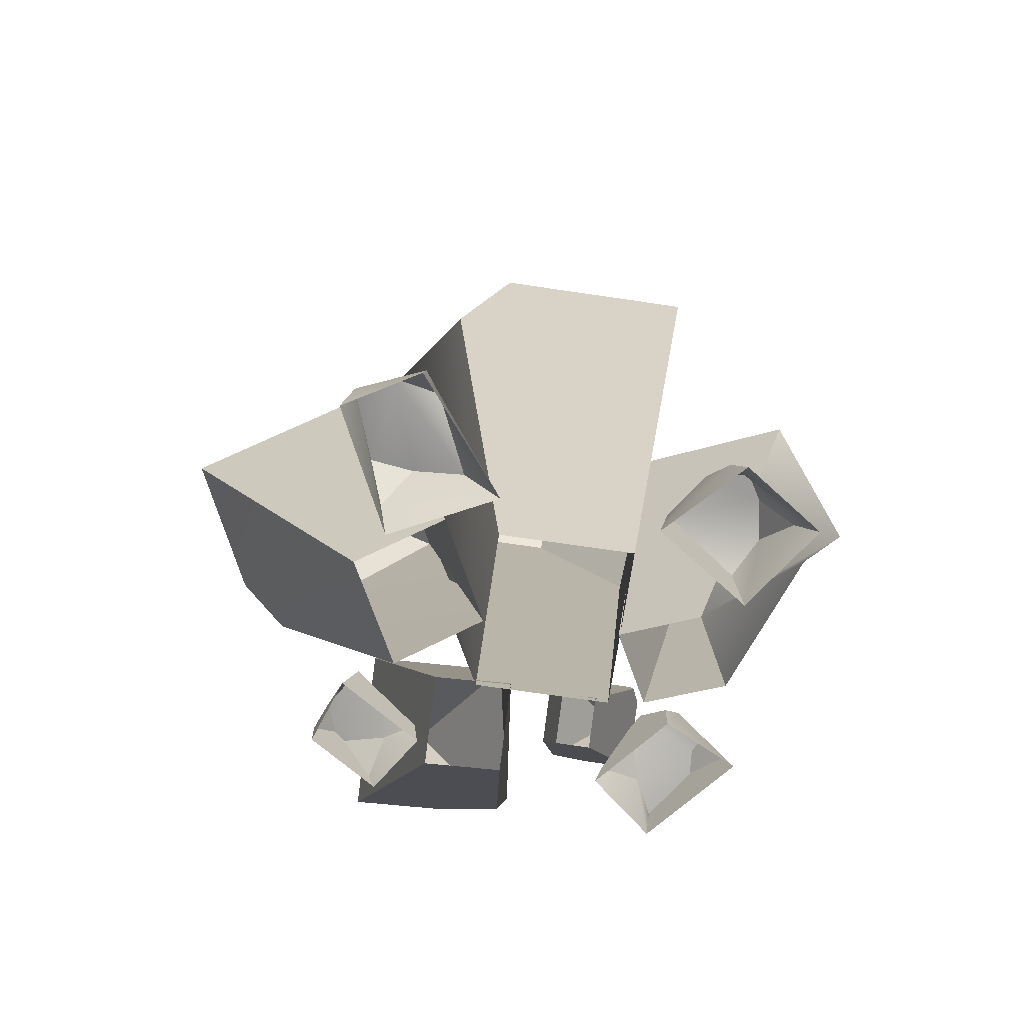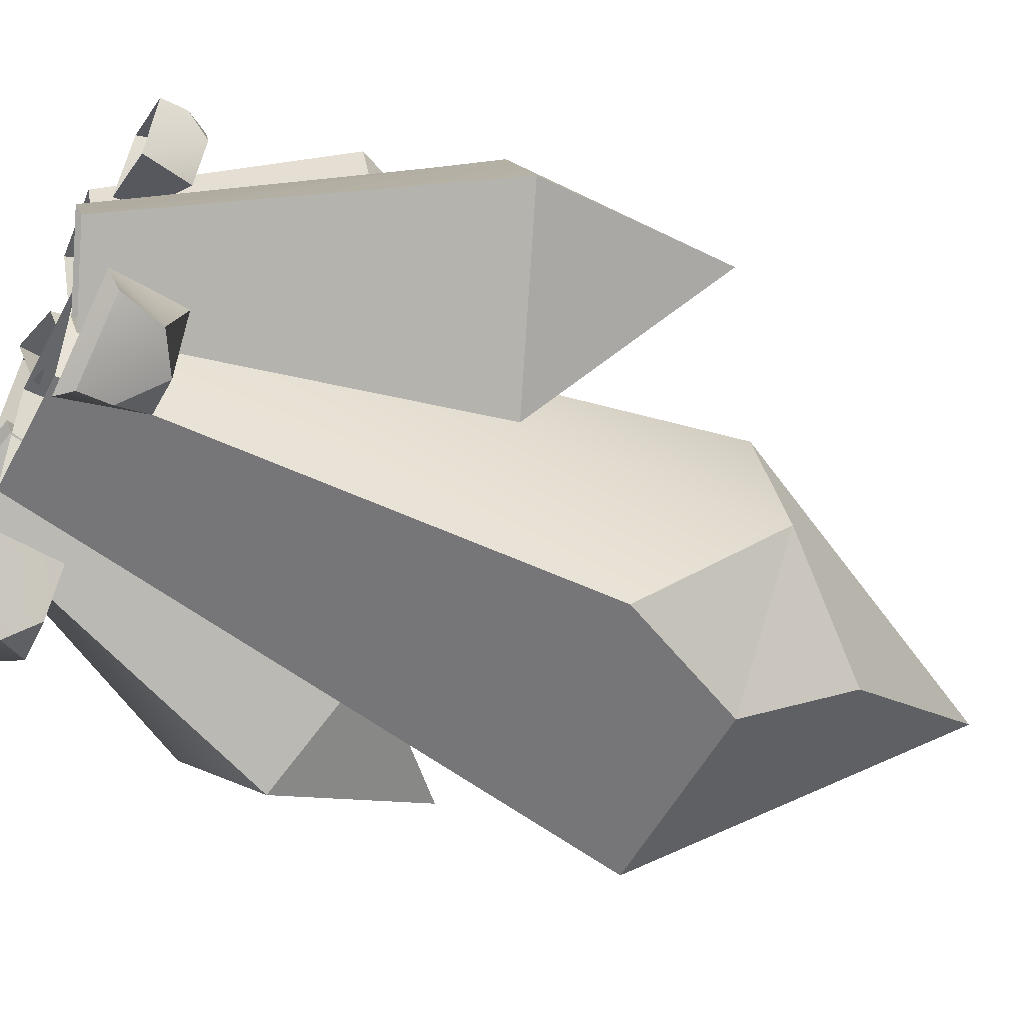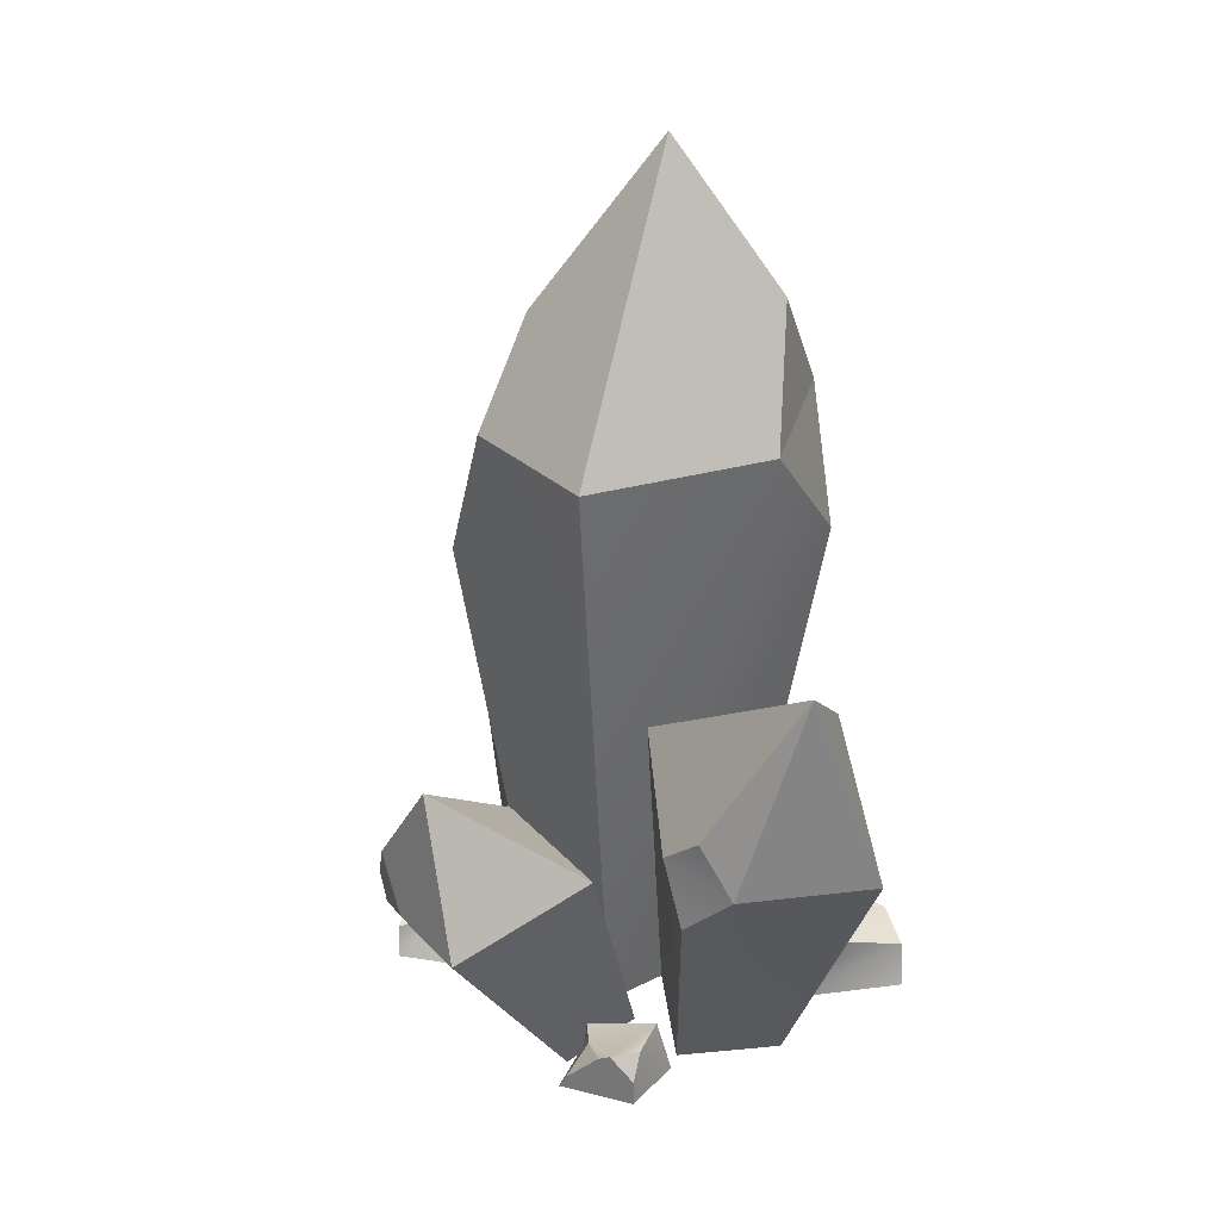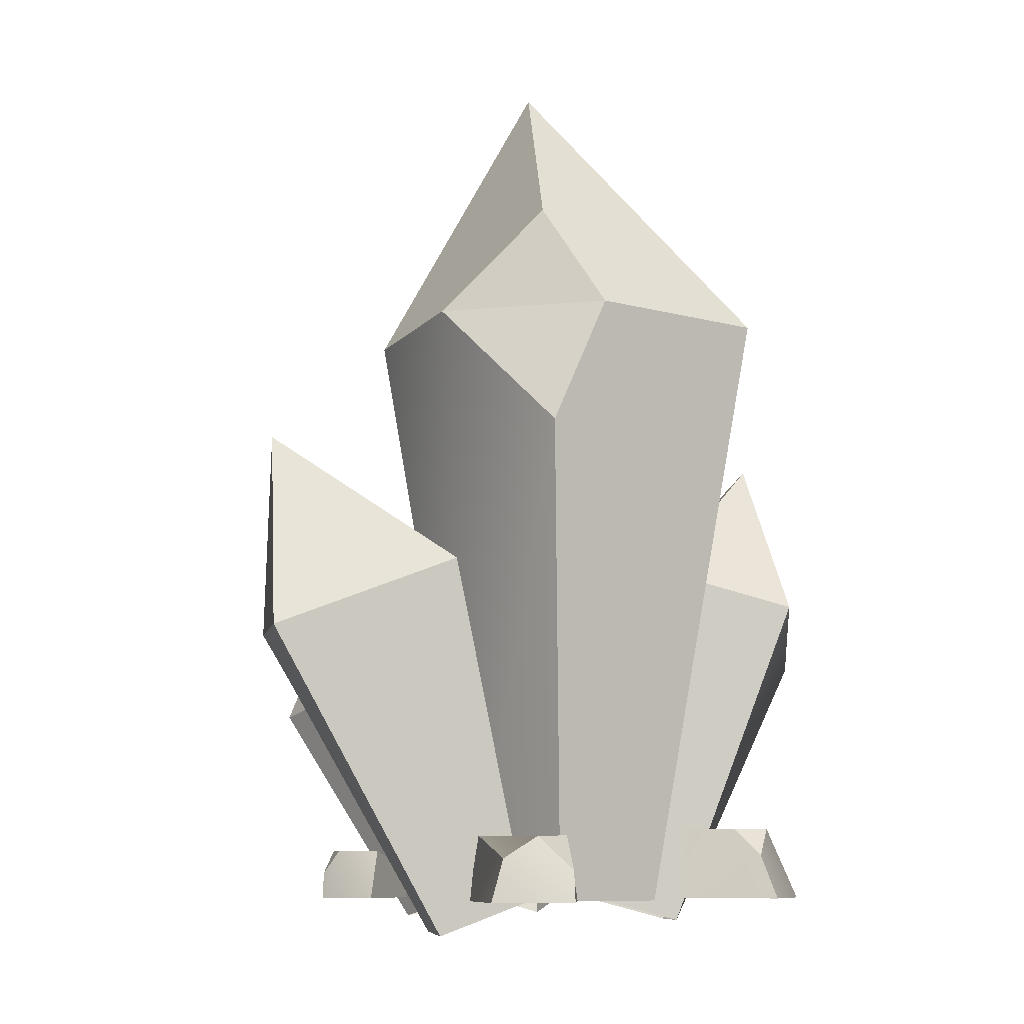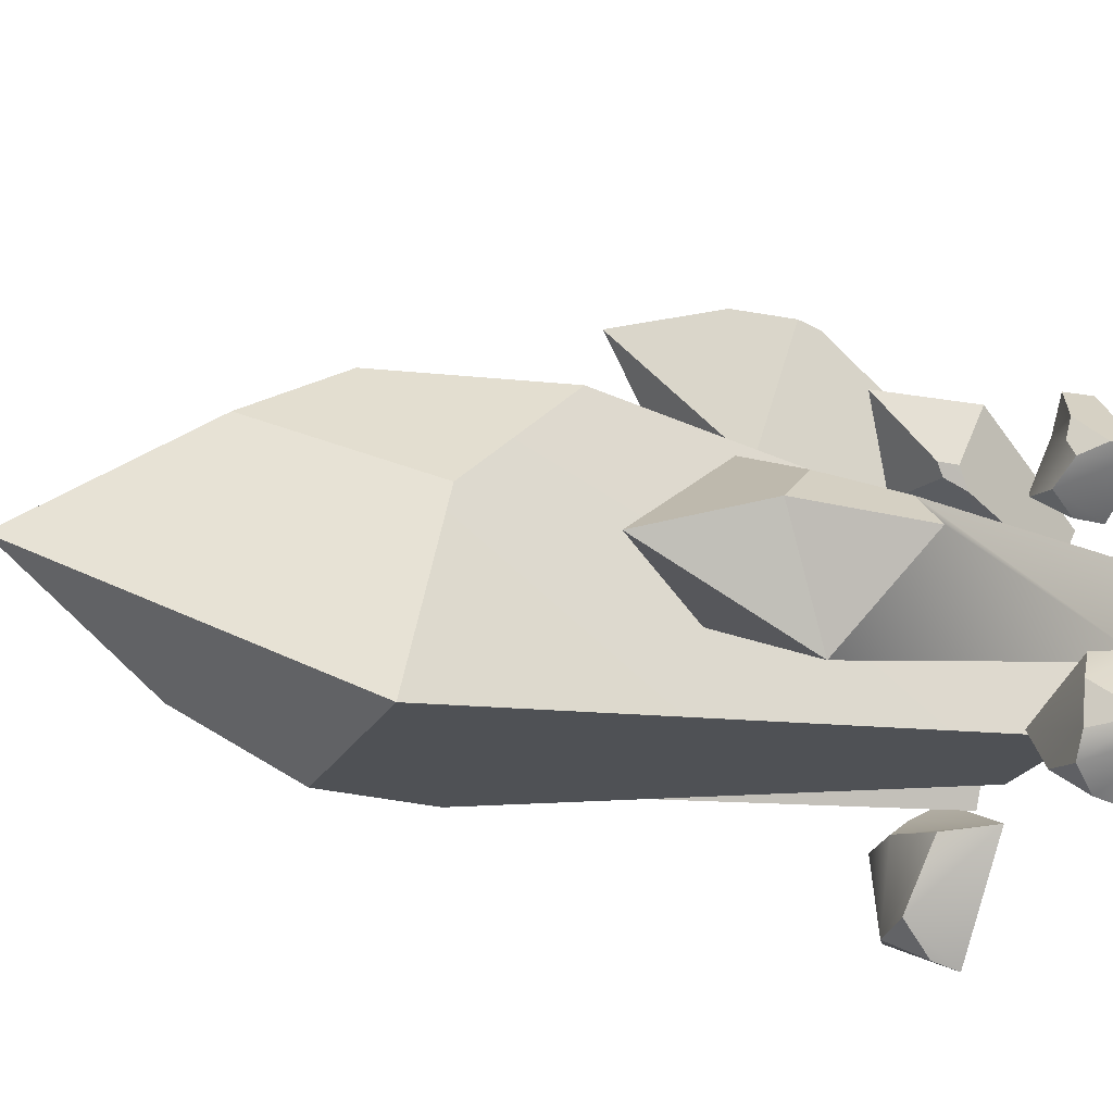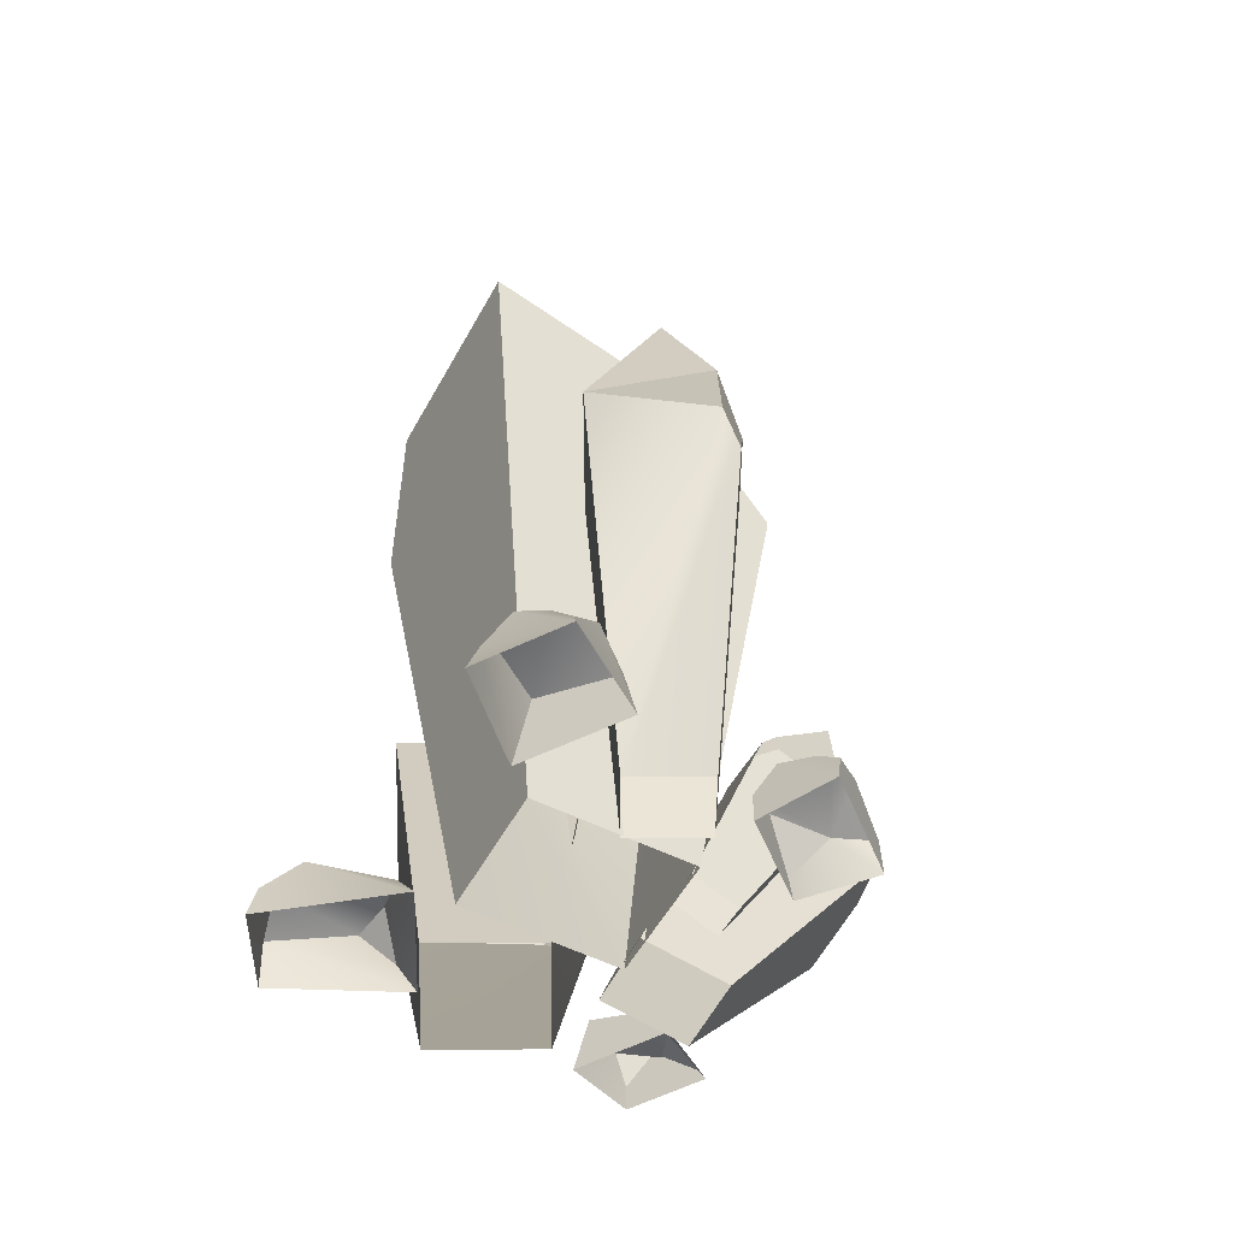
<metadata>
{"format":"obj","ext":"obj","renderer":"f3d","projection":"perspective","resolution":1024,"background":"white","views":[{"elev":-70.3,"azim":171.6,"up":"+Y"},{"elev":-54.3,"azim":62.4,"up":"+Z"},{"elev":29.2,"azim":53.3,"up":"+Y"},{"elev":-9.3,"azim":144.1,"up":"+Y"},{"elev":-23.7,"azim":-112.6,"up":"+Z"},{"elev":-53.5,"azim":-118.1,"up":"+Y"}]}
</metadata>
<code>
v  1.274 -1.704 8.119
v  -2.698 34.38 33.99
v  -12.35 30.11 30.39
v  -9.733 -0.6919 8.119
v  1.494 0.6919 -4.676
v  10.72 37.68 9.965
v  10.3 33.18 33.99
v  -9.513 1.704 -4.676
v  -9.949 39.58 9.965
v  -14 34.34 30.34
v  1.051 56.23 31.75
v  -8.636 41.91 33.07
v  -4.107 1.161 -14.23
v  22.63 47.22 6.771
v  4.327 55.12 -4.489
v  15.36 -4.309 -22.65
v  33.51 44.02 2.907
v  26.31 36.83 6.202
v  7.817 -3.991 -7.99
v  3.43 0.842 -28.9
v  17.21 54.58 -29.56
v  42.53 43.64 -16.31
v  28.28 51.79 5.079
v  37.72 75.29 -6.309
v  -23.92 0.9671 -27.7
v  -3.971 97.17 -40.94
v  4.264 77.09 -38.17
v  -4.416 0.9671 -27.7
v  -4.416 0.9671 -4.171
v  -17.29 97.17 9.063
v  -30.58 72.49 5.24
v  -23.92 0.9671 -4.171
v  13.63 97.17 -19.7
v  -34.89 97.17 -40.94
v  -33.62 90.31 -12.17
v  -6.926 138.9 -15.94
v  1.113 114 -30.85
v  -18.42 113 -0.4284
v  6.553 97.17 9.063
v  -29.04 0.7654 -5.039
v  -51.61 53.25 -11.76
v  -56.23 42.45 -15.08
v  -39.81 -2.476 -10.8
v  -23.68 0.7654 -15.05
v  -29.79 56.86 -23.68
v  -39.6 56.86 -5.333
v  -34.45 -2.476 -20.81
v  -49.51 50.92 -34.23
v  -60.95 41.43 -20.53
v  -49.78 76.21 -22.58
v  -56.22 59.15 -18.06
v  -31.02 7.02 10.41
v  -38.82 9.963 5.867
v  -39.03 9.107 9.322
v  -33.66 6.653 15.73
v  -24.13 1.353 8.828
v  -33.14 1.353 -1.933
v  -25.01 3.804 7.784
v  -43.93 1.353 3.47
v  -35.75 10.53 0.2463
v  -33.14 6.079 -1.933
v  -33.13 1.353 16.36
v  -43.09 6.233 4.479
v  -30.29 10.53 1.48
v  -28.98 9.582 3.034
v  -39.93 9.33 3.309
v  -22.04 -1.383 2.267
v  -23.74 18.5 14.08
v  -30.71 16.67 13.26
v  -15.44 0.3528 3.045
v  -15.44 3.297 -3.524
v  -19.25 20.62 13.8
v  -18.73 17.01 13.01
v  -29.49 22.6 2.389
v  -19.25 24.79 3.21
v  -22.04 1.561 -4.302
v  -30.71 20.84 3.948
v  -29.51 18.98 1.008
v  -20.73 22.14 14.38
v  -28.64 32.32 13.43
v  -30.31 23.83 4.108
v  7.577 6.14 8.642
v  12.82 9.106 -0.152
v  3.41 5.83 5.846
v  8.151 1.353 14.58
v  18.15 1.353 8.209
v  9.121 3.424 13.96
v  14.8 1.353 -1.415
v  16.61 9.106 5.791
v  18.15 5.345 8.209
v  2.82 1.353 6.222
v  14.98 9.106 10.23
v  13.53 8.304 11.15
v  -39.63 9.738 -23.15
v  -29.04 12.68 -30.07
v  -43.11 12.68 -28.25
v  -40.89 1.338 -21.98
v  -27.01 1.338 -31.46
v  -33.66 12.68 -36.84
v  -37.64 1.338 -42.68
v  -49.5 1.338 -34.59
v  -36.14 8.283 -40.47
v  -46.59 6.515 -33.34
v  -41.97 12.68 -34.33
v  -39.77 12.68 -38
v  13.14 11.02 -45.34
v  8.858 11.16 -31.89
v  15.09 11.16 -32.68
v  18.61 7.669 -44.09
v  20.23 1.121 -43.31
v  9.408 1.121 -49.72
v  -3.841 1.121 -33.01
v  6.654 11.16 -44.03
v  8.948 5.889 -48.77
v  1.511 8.221 -33.4
v  12.8 5.889 -27.94
v  11.51 1.121 -25.27
o Box004
g Box004
f 1 2 3
f 3 4 1
f 1 5 6
f 6 7 1
f 5 8 9
f 9 6 5
f 10 9 8
f 10 8 4
f 10 4 3
f 2 7 11
f 11 12 2
f 7 6 11
f 6 9 11
f 9 10 12
f 12 11 9
f 3 2 12
f 12 10 3
f 1 7 2
f 13 14 15
f 16 17 18
f 18 19 16
f 16 20 21
f 21 22 16
f 20 13 15
f 15 21 20
f 15 14 23
f 23 24 15
f 23 17 24
f 22 21 24
f 21 15 24
f 18 17 14
f 17 23 14
f 17 22 24
f 16 22 17
f 19 18 14
f 14 13 19
f 25 26 27
f 27 28 25
f 29 30 31
f 31 32 29
f 27 33 29
f 29 28 27
f 34 25 35
f 26 34 36
f 36 37 26
f 34 35 38
f 38 36 34
f 30 39 36
f 36 38 30
f 39 33 37
f 37 36 39
f 35 31 30
f 30 38 35
f 29 39 30
f 25 32 31
f 31 35 25
f 27 26 33
f 26 37 33
f 33 39 29
f 25 34 26
f 40 41 42
f 42 43 40
f 40 44 45
f 45 46 40
f 44 47 48
f 48 45 44
f 47 49 48
f 41 46 50
f 50 51 41
f 46 45 50
f 45 48 50
f 48 51 50
f 42 41 51
f 51 49 42
f 47 43 42
f 42 49 47
f 40 46 41
f 48 49 51
f 52 53 54
f 54 55 52
f 56 57 58
f 57 59 60
f 60 61 57
f 59 62 63
f 62 52 55
f 61 60 64
f 58 65 52
f 52 65 64
f 64 53 52
f 60 66 53
f 53 64 60
f 61 64 65
f 65 57 61
f 56 58 52
f 52 62 56
f 59 63 66
f 66 60 59
f 57 65 58
f 63 54 53
f 53 66 63
f 62 55 54
f 54 63 62
f 67 68 69
f 70 71 72
f 72 73 70
f 71 74 75
f 76 67 77
f 77 78 76
f 69 68 79
f 79 80 69
f 72 75 80
f 80 79 72
f 75 74 81
f 81 80 75
f 77 69 80
f 80 81 77
f 73 72 79
f 79 68 73
f 70 73 68
f 68 67 70
f 71 75 72
f 78 77 81
f 81 74 78
f 67 69 77
f 76 78 74
f 74 71 76
f 82 83 84
f 85 86 87
f 86 88 89
f 89 90 86
f 88 91 84
f 84 83 88
f 91 82 84
f 90 89 92
f 87 93 82
f 82 93 92
f 92 83 82
f 92 89 83
f 90 92 93
f 93 86 90
f 85 87 82
f 82 91 85
f 88 83 89
f 86 93 87
f 94 95 96
f 97 98 95
f 95 94 97
f 98 99 95
f 100 101 102
f 101 97 103
f 103 96 104
f 102 105 99
f 97 94 96
f 99 105 104
f 104 95 99
f 95 104 96
f 101 105 102
f 103 104 105
f 105 101 103
f 98 102 99
f 98 100 102
f 97 96 103
f 106 107 108
f 108 109 106
f 110 111 109
f 111 112 113
f 113 114 111
f 112 107 115
f 109 108 116
f 116 117 109
f 114 113 106
f 116 108 107
f 114 106 109
f 109 111 114
f 117 110 109
f 106 115 107
f 112 115 113
f 112 116 107
f 112 117 116
f 106 113 115

</code>
